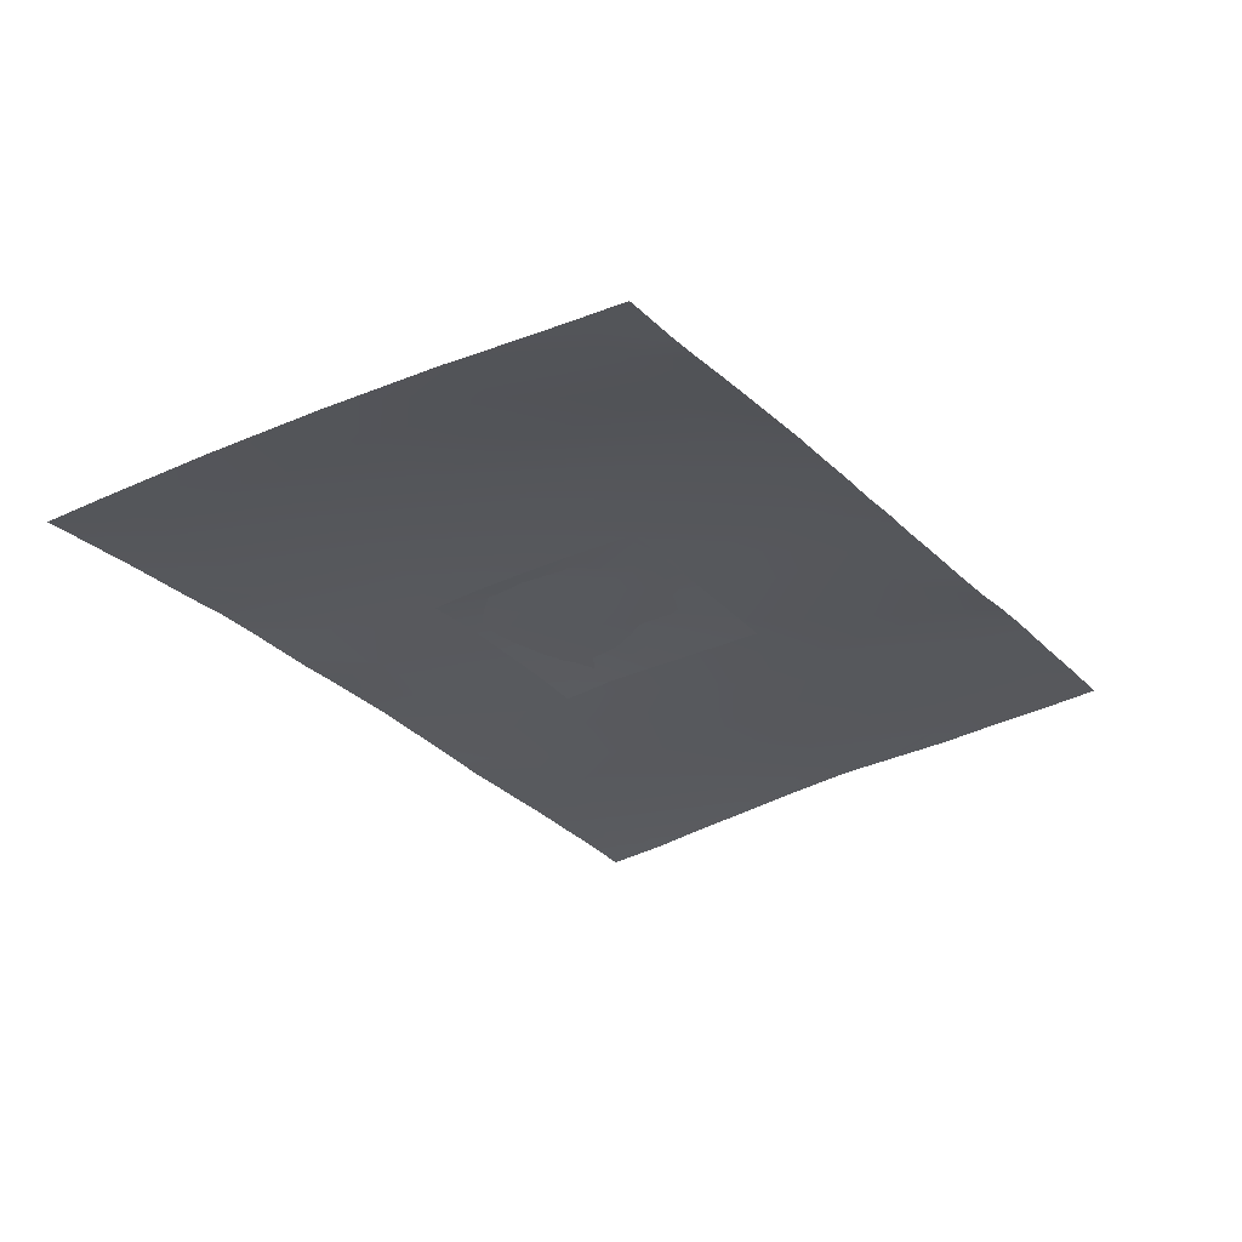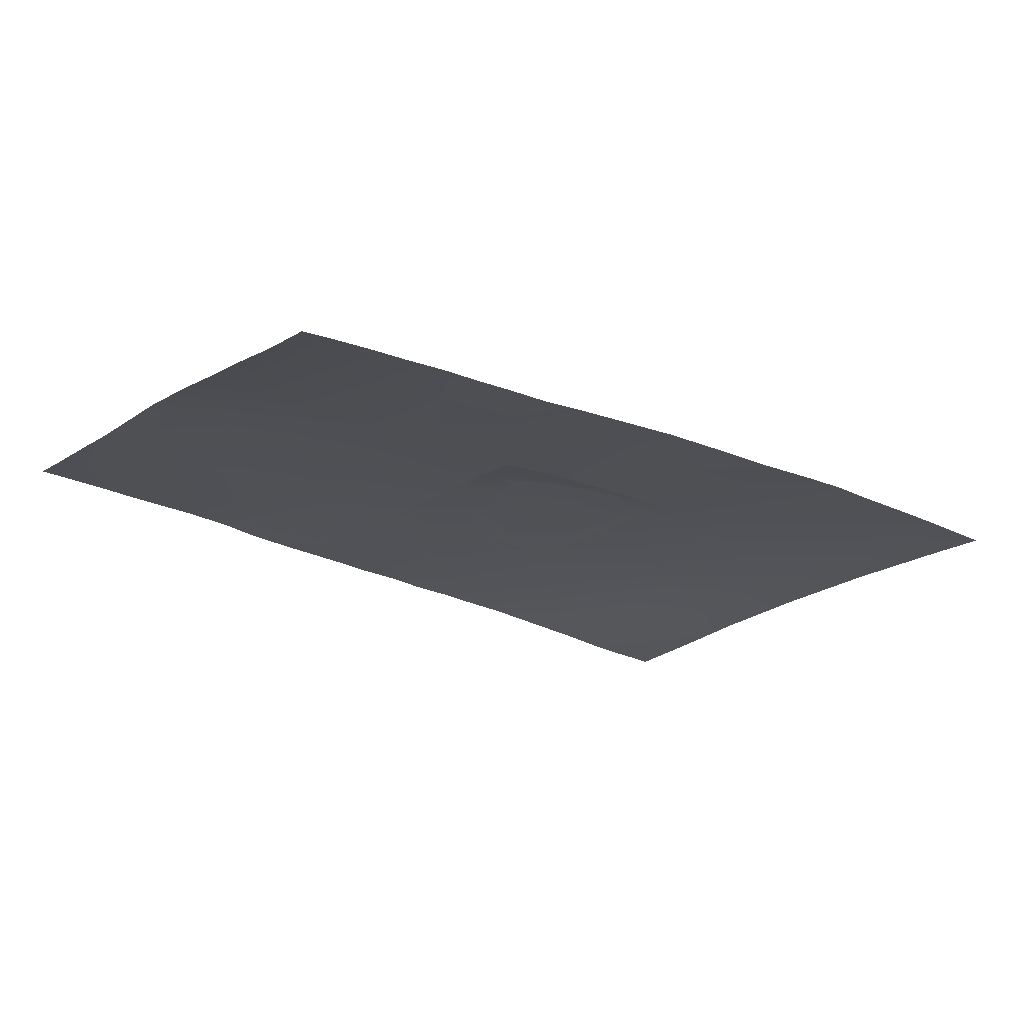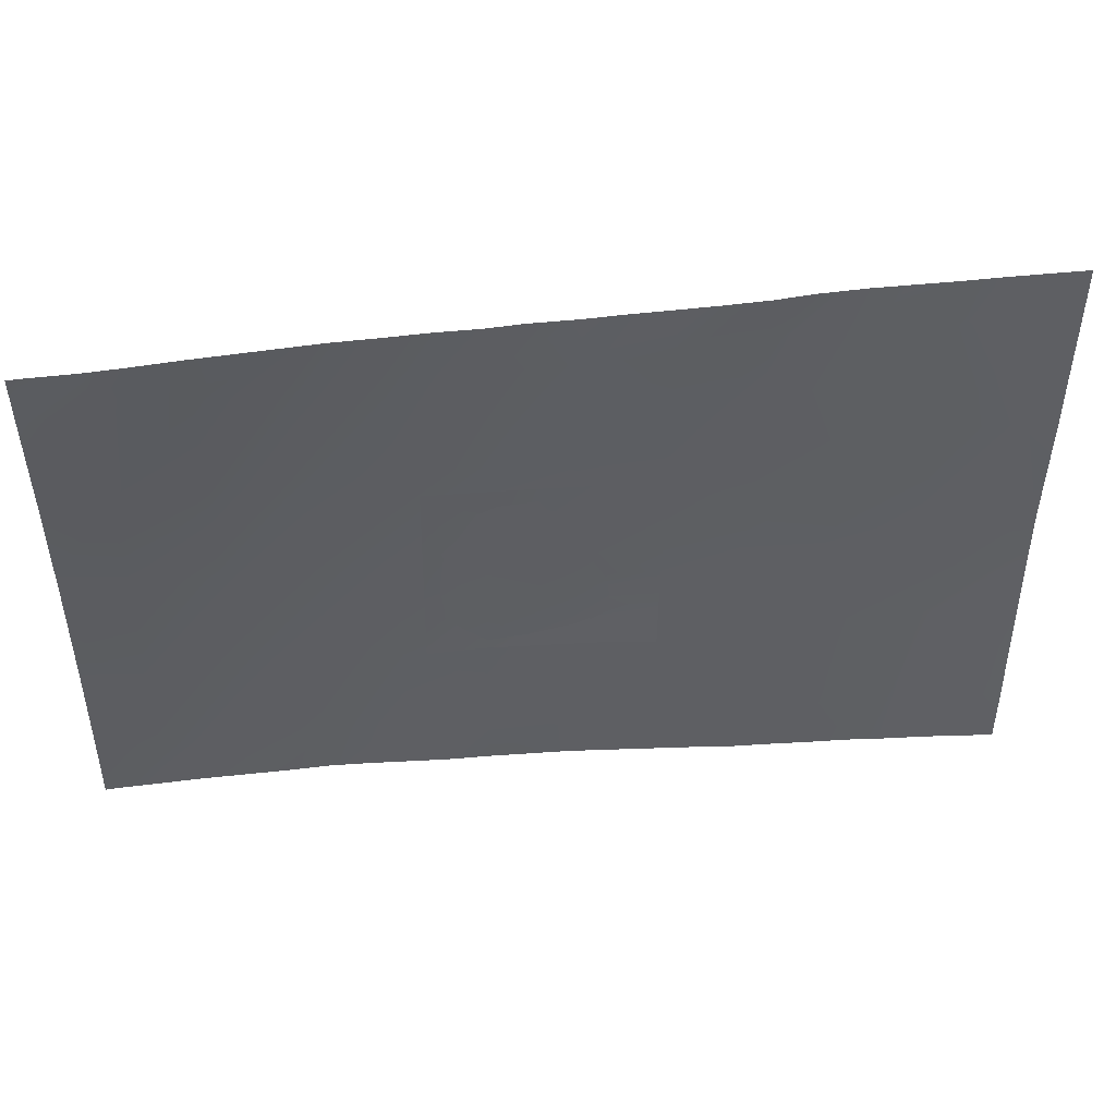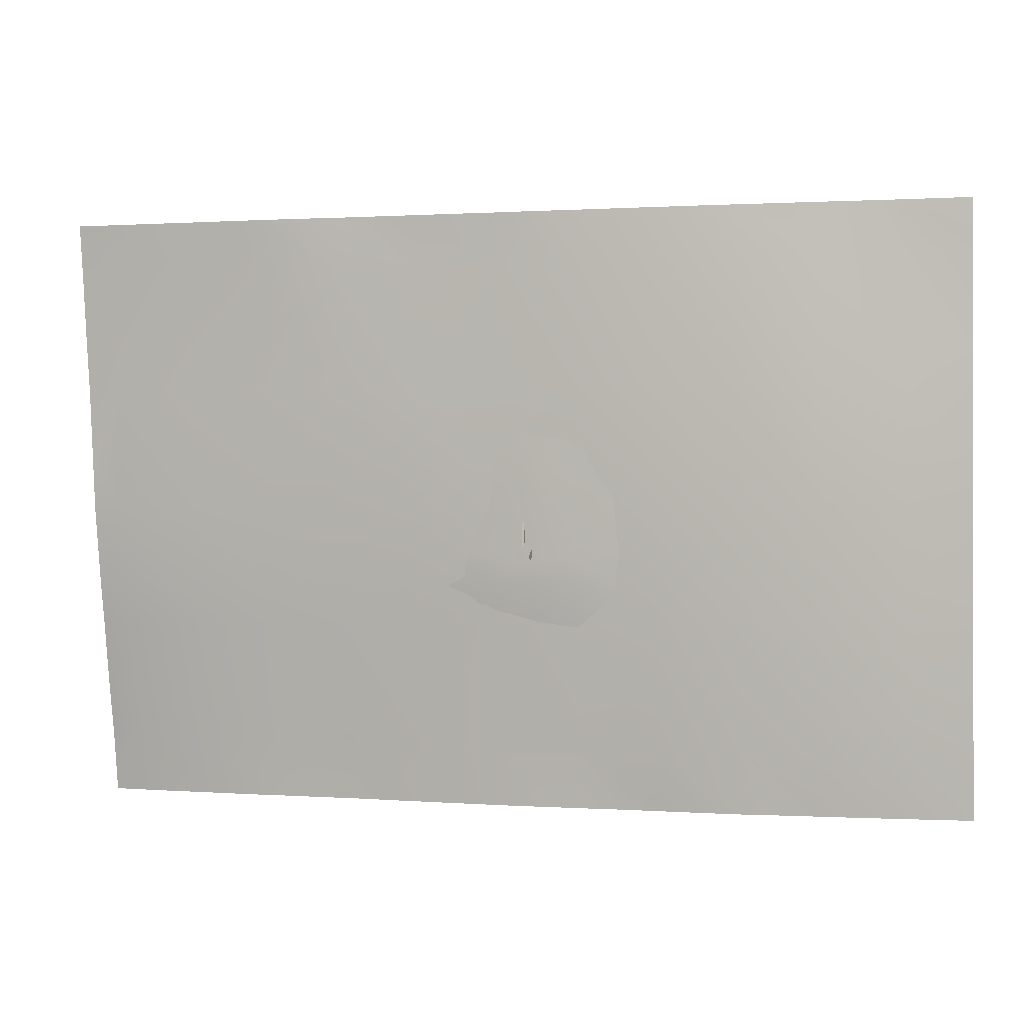
<metadata>
{"format":"obj","ext":"obj","renderer":"f3d","projection":"perspective","resolution":1024,"background":"white","views":[{"elev":-30.0,"azim":123.8,"up":"+Z"},{"elev":-19.9,"azim":-35.2,"up":"+Z"},{"elev":50.0,"azim":176.0,"up":"+Y"},{"elev":3.4,"azim":16.6,"up":"+Y"}]}
</metadata>
<code>
g Mesh1 Qibla Stufenpyramide Buildings Model
v 6.133 -2.329 2.211
v 6.13 -2.29 2.209
v 6.13 -2.29 2.212
f 1 2 3
v 6.133 -2.329 2.209
f 2 1 4
v 6.094 -2.325 2.211
f 5 4 1
v 6.094 -2.324 2.209
f 4 5 6
v 5.745 -1.966 2.217
f 7 6 5
v 5.745 -1.966 2.215
f 6 7 8
v 5.781 -1.931 2.215
f 7 9 8
v 5.781 -1.931 2.218
f 9 7 10
f 7 3 10
f 3 7 1
f 1 7 5
f 3 9 10
f 9 3 2
g Mesh2 Stufenpyramide Buildings Model
v 2.649 1.225 2.254
v 6.498 4.388 2.204
v -0.5006 4.274 2.204
f 11 12 13
v 3.449 1.238 2.254
f 12 11 14
v 2.974 1.12 2.254
f 11 15 14
v 2.902 1.089 2.254
f 15 11 16
v 2.84 1.04 2.254
f 16 11 17
v 2.794 0.9774 2.254
f 17 11 18
v 2.765 0.9046 2.254
f 18 11 19
v 2.756 0.8268 2.254
f 19 11 20
v 2.767 0.7493 2.254
f 11 21 20
v 2.662 0.4252 2.254
f 22 21 11
v 2.799 0.6775 2.254
f 21 22 23
v 2.847 0.6161 2.254
f 23 22 24
v 2.91 0.5695 2.254
f 24 22 25
v 2.983 0.5407 2.254
f 25 22 26
v 3.462 0.4383 2.254
f 26 22 27
v 6.612 -2.611 2.204
f 22 28 27
v -0.3866 -2.725 2.204
f 28 22 29
f 22 13 29
f 13 22 11
v -0.3866 -2.725 1.914
f 13 30 29
v -0.5006 4.274 1.914
f 30 13 31
v 1.499 4.307 1.914
f 13 32 31
v 1.499 4.307 2.059
f 32 13 33
f 12 33 13
v 2.999 4.331 2.059
f 12 34 33
v 6.498 4.388 1.914
f 35 34 12
v 2.999 4.331 1.914
f 34 35 36
v 2.994 4.631 1.914
f 35 37 36
v 7.089 4.998 1.914
f 38 37 35
v 1.494 4.607 1.914
f 38 39 37
v -1.11 4.864 1.914
f 40 39 38
f 39 40 31
f 31 40 30
v -0.9768 -3.335 1.914
f 41 30 40
v 7.222 -3.201 1.914
f 30 41 42
v -0.9768 -3.335 1.624
f 43 42 41
v 7.222 -3.201 1.624
f 42 43 44
v 7.832 -3.791 1.624
f 43 45 44
v -1.567 -3.944 1.624
f 43 46 45
v -1.72 5.455 1.624
f 46 43 47
v -1.11 4.864 1.624
f 48 47 43
v 1.484 5.207 1.624
f 49 47 48
v 7.679 5.608 1.624
f 47 49 50
v 2.984 5.231 1.624
f 50 49 51
v 1.484 5.207 1.769
f 52 51 49
v 2.984 5.231 1.769
f 51 52 53
v 2.989 4.931 1.769
f 52 54 53
v 1.489 4.907 1.769
f 54 52 55
v 1.489 4.907 1.624
f 52 56 55
f 56 52 49
f 49 48 56
f 40 56 48
f 56 40 55
f 55 40 54
f 38 54 40
v 7.089 4.998 1.624
f 57 54 38
v 2.989 4.931 1.624
f 54 57 58
f 57 51 58
f 50 51 57
f 50 57 45
f 44 45 57
f 57 42 44
f 42 57 38
f 38 35 42
v 6.612 -2.611 1.914
f 59 42 35
f 30 42 59
f 28 30 59
f 30 28 29
f 35 28 59
f 28 35 12
f 14 28 12
f 28 14 27
v 3.356 0.8366 2.254
f 14 60 27
v 3.344 0.9141 2.254
f 14 61 60
v 3.313 0.9859 2.254
f 14 62 61
v 3.265 1.047 2.254
f 14 63 62
v 3.202 1.094 2.254
f 14 64 63
v 3.129 1.123 2.254
f 14 65 64
v 3.051 1.132 2.254
f 14 66 65
f 14 15 66
v 3.061 0.5317 2.254
f 15 67 66
f 15 26 67
f 15 25 26
f 16 25 15
f 17 25 16
f 17 24 25
f 18 24 17
f 18 23 24
f 19 23 18
f 19 21 23
f 21 19 20
f 26 27 67
v 3.138 0.5432 2.254
f 67 27 68
v 3.21 0.5744 2.254
f 68 27 69
v 3.271 0.623 2.254
f 69 27 70
v 3.318 0.686 2.254
f 70 27 71
v 3.347 0.7588 2.254
f 71 27 72
f 72 27 60
f 61 72 60
f 62 72 61
f 62 71 72
f 63 71 62
f 63 70 71
f 64 70 63
f 64 69 70
f 65 69 64
f 65 68 69
f 65 67 68
f 66 67 65
v 7.679 5.608 1.334
f 45 73 50
v 7.832 -3.791 1.334
f 73 45 74
v -1.567 -3.944 1.334
f 45 75 74
f 75 45 46
f 47 75 46
v -1.72 5.455 1.334
f 75 47 76
v 1.48 5.507 1.334
f 47 77 76
v 1.48 5.507 1.479
f 77 47 78
v 2.979 5.531 1.479
f 78 47 79
f 50 79 47
f 73 79 50
v 2.979 5.531 1.334
f 79 73 80
v 8.269 6.217 1.334
f 81 80 73
v 2.974 5.831 1.334
f 81 82 80
v 1.475 5.807 1.334
f 81 83 82
v -2.33 6.045 1.334
f 84 83 81
f 83 84 76
f 76 84 75
v -2.157 -4.554 1.334
f 85 75 84
v 8.441 -4.381 1.334
f 75 85 86
v -2.157 -4.554 1.044
f 87 86 85
v 8.441 -4.381 1.044
f 86 87 88
v 9.051 -4.971 1.044
f 87 89 88
v -2.747 -5.164 1.044
f 87 90 89
v -2.939 6.635 1.044
f 90 87 91
v -2.33 6.045 1.044
f 92 91 87
v 1.465 6.407 1.044
f 93 91 92
v 8.859 6.827 1.044
f 91 93 94
v 2.965 6.431 1.044
f 94 93 95
v 1.465 6.407 1.189
f 96 95 93
v 2.965 6.431 1.189
f 95 96 97
v 2.97 6.131 1.189
f 96 98 97
v 1.47 6.107 1.189
f 98 96 99
v 1.47 6.107 1.044
f 96 100 99
f 100 96 93
f 93 92 100
f 84 100 92
f 100 84 99
f 99 84 98
f 81 98 84
v 8.269 6.217 1.044
f 101 98 81
v 2.97 6.131 1.044
f 98 101 102
f 101 95 102
f 94 95 101
f 94 101 89
f 88 89 101
f 101 86 88
f 86 101 81
f 81 73 86
f 74 86 73
f 75 86 74
v 8.859 6.827 0.7541
f 89 103 94
v 9.051 -4.971 0.7541
f 103 89 104
v -2.747 -5.164 0.7541
f 89 105 104
f 105 89 90
f 91 105 90
v -2.939 6.635 0.7541
f 105 91 106
v 1.46 6.706 0.7541
f 91 107 106
v 1.46 6.706 0.8991
f 107 91 108
v 2.96 6.731 0.8991
f 108 91 109
f 94 109 91
f 103 109 94
v 2.96 6.731 0.7541
f 109 103 110
v 1.455 7.006 0.8991
f 109 111 108
v 2.955 7.031 0.8991
f 111 109 112
v 2.955 7.031 0.7541
f 113 111 112
v 1.455 7.006 0.7541
f 111 113 114
f 107 111 114
f 111 107 108
f 87 84 92
f 84 87 85
f 83 76 77
v 1.475 5.807 1.479
f 77 115 83
f 115 77 78
f 79 115 78
v 2.974 5.831 1.479
f 115 79 116
f 82 115 116
f 115 82 83
f 43 40 48
f 40 43 41
f 39 31 32
v 1.494 4.607 2.059
f 32 117 39
f 117 32 33
f 34 117 33
v 2.994 4.631 2.059
f 117 34 118
f 37 117 118
f 117 37 39
g Mesh3 Abdeckung Nordweg Buildings Model
v 2.748 32 0.7541
v 2.755 31.6 0.7566
v 2.755 31.6 0.7541
f 119 120 121
v 2.748 32 0.7566
f 120 119 122
v 2.348 32 0.7566
f 119 123 122
v 2.348 32 0.7541
f 123 119 124
v 2.355 31.6 0.7541
f 125 123 124
v 2.355 31.6 0.7566
f 123 125 126
f 125 120 126
f 120 125 121
f 120 123 126
f 123 120 122
g Mesh4 Nordweg Buildings Model
v 3.253 19.43 0.7541
v 2.071 30.59 0.7541
v 2.253 19.41 0.7541
f 127 128 129
v 3.071 30.61 0.7541
f 128 127 130
v 4.071 30.63 0.7541
f 127 131 130
v 4.556 0.8561 0.7541
f 131 127 132
f 129 132 127
v 1.556 0.8073 0.7541
f 129 133 132
v 1.071 30.58 0.7541
f 133 129 134
f 128 134 129
v 1.01 34.35 0.7541
f 128 135 134
v 4.009 34.4 0.7541
f 135 128 136
f 136 128 130
f 136 130 131
v 0.9135 40.26 0.7541
f 136 137 135
v 3.913 40.31 0.7541
f 137 136 138
g Mesh5 Rampe Buildings Model
v 4.499 4.356 2.204
v 2.999 4.331 0.7541
v 4.499 4.356 0.7541
f 139 140 141
v 2.999 4.331 2.204
f 140 139 142
v 2.756 19.27 0.7541
f 139 143 142
v 4.255 19.29 0.7541
f 143 139 144
f 144 139 141
f 143 140 142
g Mesh6 Google_Earth_Terrain Model
v -272.3 176.9 20.58
v -291.9 205.2 23.96
v -291.6 188.7 22.66
f 145 146 147
v -272.8 209.3 23.13
f 145 148 146
v -221.2 177.7 17.58
f 149 148 145
v -243.4 209.7 21.4
f 149 150 148
v -221.7 210.1 19.71
f 149 151 150
v -170.1 178.5 14.58
f 152 151 149
v -192.3 210.6 17.98
f 152 153 151
v -170.6 210.9 16.71
f 152 154 153
v -119 179.4 9.584
f 155 154 152
v -141.2 211.4 13.83
f 155 156 154
v -119.6 211.7 10.43
f 155 157 156
v -67.97 180.2 4.584
f 158 157 155
v -90.17 212.2 7.554
f 158 159 157
v -68.5 212.6 5.856
f 158 160 159
v -16.9 181 0.5836
f 161 160 158
v -39.09 213.1 3.554
f 161 162 160
v -17.42 213.4 1.432
f 161 163 162
v 34.18 181.9 -2.416
f 164 163 161
v 11.98 213.9 -0.2949
f 164 165 163
v 33.65 214.2 -2.841
f 164 166 165
v 85.25 182.7 -5.416
f 167 166 164
v 63.05 214.7 -4.568
f 167 168 166
v 84.72 215.1 -6.689
f 167 169 168
v 136.3 183.5 -9.416
f 170 169 167
v 114.1 215.6 -8.992
f 170 171 169
v 135.8 215.9 -11.54
f 170 172 171
v 187.4 184.4 -15.42
f 173 172 170
v 165.2 216.4 -14.99
f 173 174 172
v 186.9 216.7 -17.54
f 173 175 174
v 238.5 185.2 -22.42
f 176 175 173
v 216.3 217.2 -21.57
f 176 177 175
v 237.9 217.6 -24.11
f 176 178 177
v 277 193.7 -25.86
f 179 178 176
v 276.9 204.3 -26.42
f 179 180 178
v 267.3 218.1 -26.42
f 180 181 178
v 276.6 218.2 -27.33
f 180 182 181
v 277.2 185.8 -25.45
f 183 179 176
v 278.1 128 -21.66
f 184 183 176
v 239.7 108.9 -16.42
f 184 176 185
f 185 176 173
v 188.6 108 -9.416
f 185 173 186
f 186 173 170
v 137.6 107.2 -5.416
f 186 170 187
f 187 170 167
v 86.49 106.4 -2.416
f 187 167 188
f 188 167 164
v 35.42 105.5 -0.4164
f 188 164 189
f 189 164 161
v -15.65 104.7 0.5836
f 189 161 190
f 190 161 158
v -66.73 103.9 3.584
f 190 158 191
f 191 158 155
v -117.8 103 6.584
f 191 155 192
f 192 155 152
v -168.9 102.2 9.584
f 192 152 193
f 193 152 149
v -219.9 101.4 13.58
f 193 149 194
f 194 149 145
v -271 100.6 15.58
f 194 145 195
v -290.6 128.8 18.58
f 195 145 196
v -291.4 176.6 21.71
f 145 197 196
f 145 147 197
v -290.2 100.2 16.33
f 195 196 198
v -289.4 52.52 14.46
f 195 198 199
v -269.8 24.24 12.58
f 200 195 199
v -218.7 25.07 9.584
f 201 195 200
f 201 194 195
v -167.6 25.9 6.584
f 202 194 201
f 202 193 194
v -116.6 26.73 4.584
f 203 193 202
f 203 192 193
v -65.48 27.56 2.584
f 204 192 203
f 204 191 192
v -14.41 28.39 0.5836
f 205 191 204
f 205 190 191
v 36.66 29.22 -0.4164
f 206 190 205
f 206 189 190
v 87.74 30.05 -1.416
f 207 189 206
f 207 188 189
v 138.8 30.89 -4.416
f 208 188 207
f 208 187 188
v 189.9 31.72 -7.416
f 209 187 208
f 209 186 187
v 241 32.55 -13.42
f 210 186 209
f 210 185 186
v 279.4 51.68 -17.93
f 211 185 210
v 278.4 109.5 -20.2
f 211 212 185
f 212 184 185
v 279.7 33.19 -17.2
f 213 211 210
v 280.6 -24.64 -16.45
f 214 213 210
v 242.2 -43.76 -12.42
f 214 210 215
f 215 210 209
v 191.1 -44.6 -7.416
f 215 209 216
f 216 209 208
v 140.1 -45.43 -4.416
f 216 208 217
f 217 208 207
v 88.98 -46.26 -3.416
f 217 207 218
f 218 207 206
v 37.91 -47.1 -2.416
f 218 206 219
f 219 206 205
v -13.17 -47.93 -1.416
f 219 205 220
f 220 205 204
v -64.24 -48.76 -2.416
f 220 204 221
f 221 204 203
v -115.3 -49.59 -0.4164
f 221 203 222
f 222 203 202
v -166.4 -50.42 1.584
f 222 202 223
f 223 202 201
v -217.5 -51.25 3.584
f 223 201 224
f 224 201 200
v -268.5 -52.08 4.584
f 224 200 225
v -288.1 -23.79 8.331
f 225 200 226
v -288.9 23.93 13.33
f 200 227 226
f 200 199 227
v -287.7 -52.39 4.584
f 225 226 228
v -286.9 -100.1 -1.044
f 225 228 229
v -267.3 -128.4 -4.416
f 230 225 229
v -216.2 -127.6 -4.416
f 231 225 230
f 231 224 225
v -165.2 -126.7 -5.416
f 232 224 231
f 232 223 224
v -114.1 -125.9 -6.416
f 233 223 232
f 233 222 223
v -63 -125.1 -5.416
f 234 222 233
f 234 221 222
v -11.93 -124.2 -4.416
f 235 221 234
f 235 220 221
v 39.15 -123.4 -5.416
f 236 220 235
f 236 219 220
v 90.22 -122.6 -5.416
f 237 219 236
f 237 218 219
v 141.3 -121.7 -6.416
f 238 218 237
f 238 217 218
v 192.4 -120.9 -9.416
f 239 217 238
f 239 216 217
v 243.4 -120.1 -13.42
f 240 216 239
f 240 215 216
v 281.8 -101 -16.96
f 241 215 240
v 280.9 -43.13 -16.2
f 241 242 215
f 242 214 215
v 282.1 -119.5 -17.2
f 243 241 240
v 282.6 -149 -17.98
f 244 243 240
v 270.2 -158.7 -17
f 244 240 245
v 244.1 -159.1 -14.95
f 245 240 246
f 246 240 239
v 219.1 -159.5 -13
f 246 239 247
v 193 -159.9 -11.46
f 247 239 248
f 248 239 238
v 168.1 -160.3 -9.995
f 248 238 249
v 141.9 -160.8 -7.95
f 249 238 250
f 250 238 237
v 117 -161.2 -7.462
f 250 237 251
v 90.86 -161.6 -7.462
f 251 237 252
f 252 237 236
v 65.9 -162 -7.462
f 252 236 253
v 39.79 -162.4 -6.439
f 253 236 254
f 254 236 235
v 14.82 -162.8 -5.95
f 254 235 255
v -11.29 -163.3 -5.439
f 255 235 256
f 256 235 234
v -36.25 -163.7 -5.928
f 256 234 257
v -62.37 -164.1 -6.439
f 257 234 258
f 258 234 233
v -87.33 -164.5 -6.928
f 258 233 259
v -113.4 -164.9 -7.95
f 259 233 260
f 260 233 232
v -138.4 -165.3 -7.462
f 260 232 261
v -164.5 -165.8 -7.462
f 261 232 262
f 262 232 231
v -189.5 -166.2 -6.973
f 262 231 263
v -215.6 -166.6 -7.484
f 263 231 264
f 264 231 230
v -240.6 -167 -7.484
f 264 230 265
v -266.7 -167.4 -7.995
f 265 230 266
v -286 -153.1 -7.404
f 266 230 267
v -286.4 -128.7 -5.166
f 230 268 267
f 230 229 268
v -285.8 -167.7 -8.745
f 266 267 269
v 282.8 -158.5 -18.23
f 270 244 245
v -291.9 208.9 24.25
f 148 271 146
g Mesh7 Google_Earth_Terrain_for_2012_update Model
v 0.9135 84.63 -0.0828
v -66.61 83.53 0.7541
v 0.9135 40.26 0.7541
f 272 273 274
v -20.91 29.19 0.7541
f 274 273 275
v -65.36 6.635 -0.4084
f 275 273 276
v -29.02 6.635 0.7541
f 275 276 277
v -29.02 -0.2119 0.7541
f 277 276 278
v -20.91 -20.01 0.7541
f 279 278 276
v -2.747 -5.164 0.7541
f 280 278 279
f 280 277 278
v -2.939 6.635 0.7541
f 277 280 281
f 281 275 277
f 275 281 274
v 1.46 6.706 0.7541
f 282 274 281
v -0.2936 -20.01 0.7541
f 283 280 279
v 9.051 -4.971 0.7541
f 283 284 280
v 7.936 -20.01 0.7541
f 284 283 285
v 5.387 -54.38 -2.948
f 285 283 286
f 286 283 279
v -29.48 -54.94 -2.86
f 286 279 287
v -64.35 -55.51 -4.273
f 279 288 287
v -64.85 -24.44 -1.16
f 279 289 288
f 279 276 289
v 29.63 -20.01 0.7541
f 290 285 286
f 290 284 285
v 34.33 -1.714 0.7541
f 291 284 290
v 36.16 5.404 0.7541
f 292 284 291
v 8.859 6.827 0.7541
f 284 292 293
v 26.65 27.22 0.7541
f 294 293 292
v 3.913 40.31 0.7541
f 293 294 295
v 17.13 49.03 0.7541
f 294 296 295
v 73.53 44.61 -1.604
f 297 296 294
v 72.85 85.8 -2.123
f 297 298 296
v 36.88 85.22 -0.9153
f 298 299 296
f 299 272 296
f 296 272 295
f 295 272 274
f 297 294 292
v 74.2 3.422 -2.426
f 300 297 292
f 300 292 291
v 74.66 -24.91 -3.375
f 301 300 291
f 301 291 290
v 75.12 -53.24 -5.826
f 302 301 290
v 40.25 -53.81 -3.217
f 302 290 303
f 303 290 286
v 4.46 6.755 0.7541
f 293 295 304

</code>
